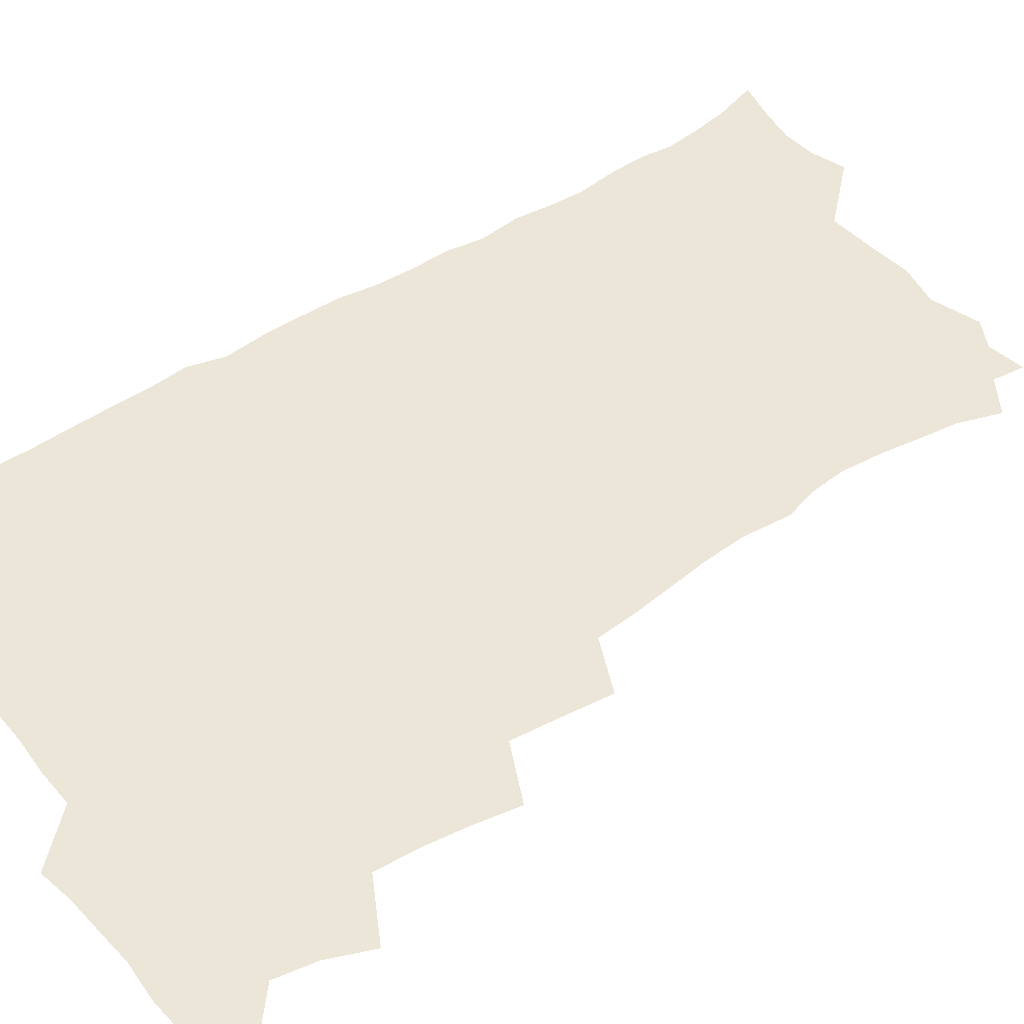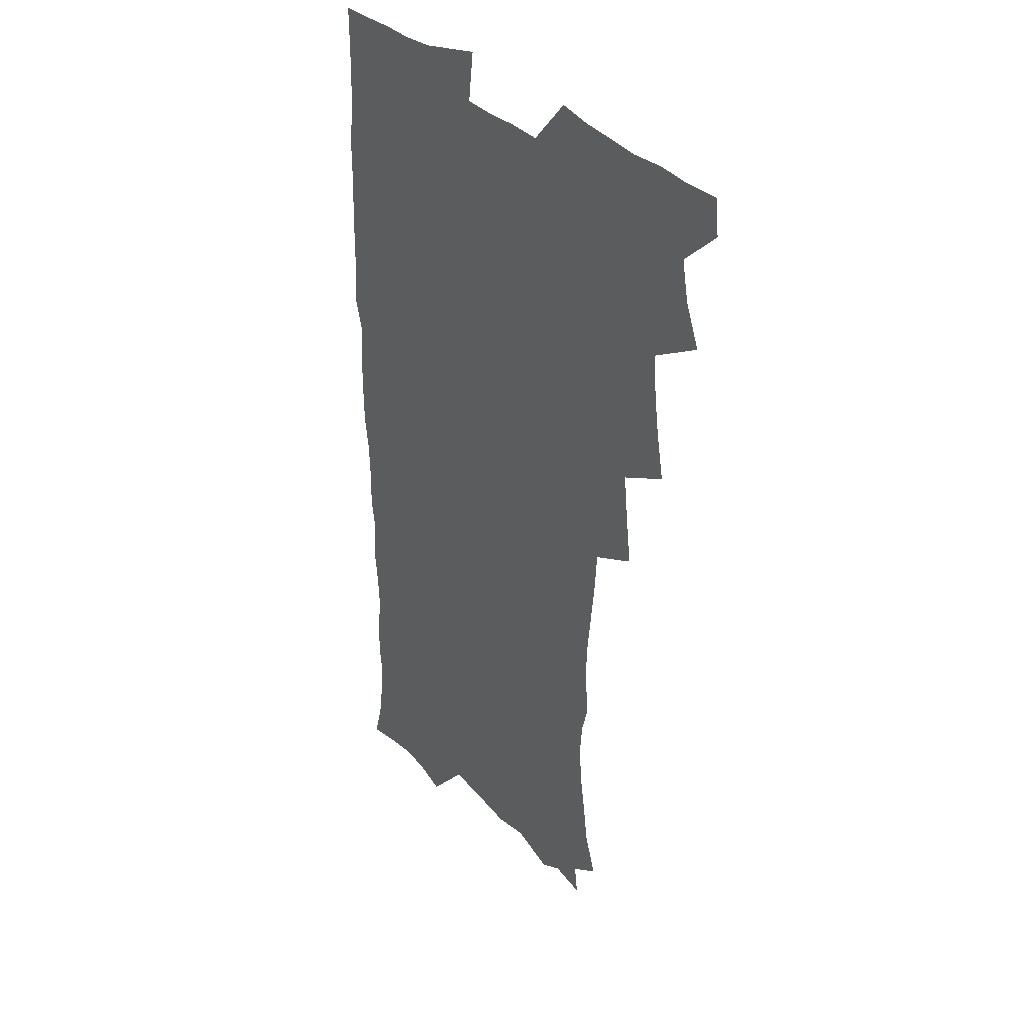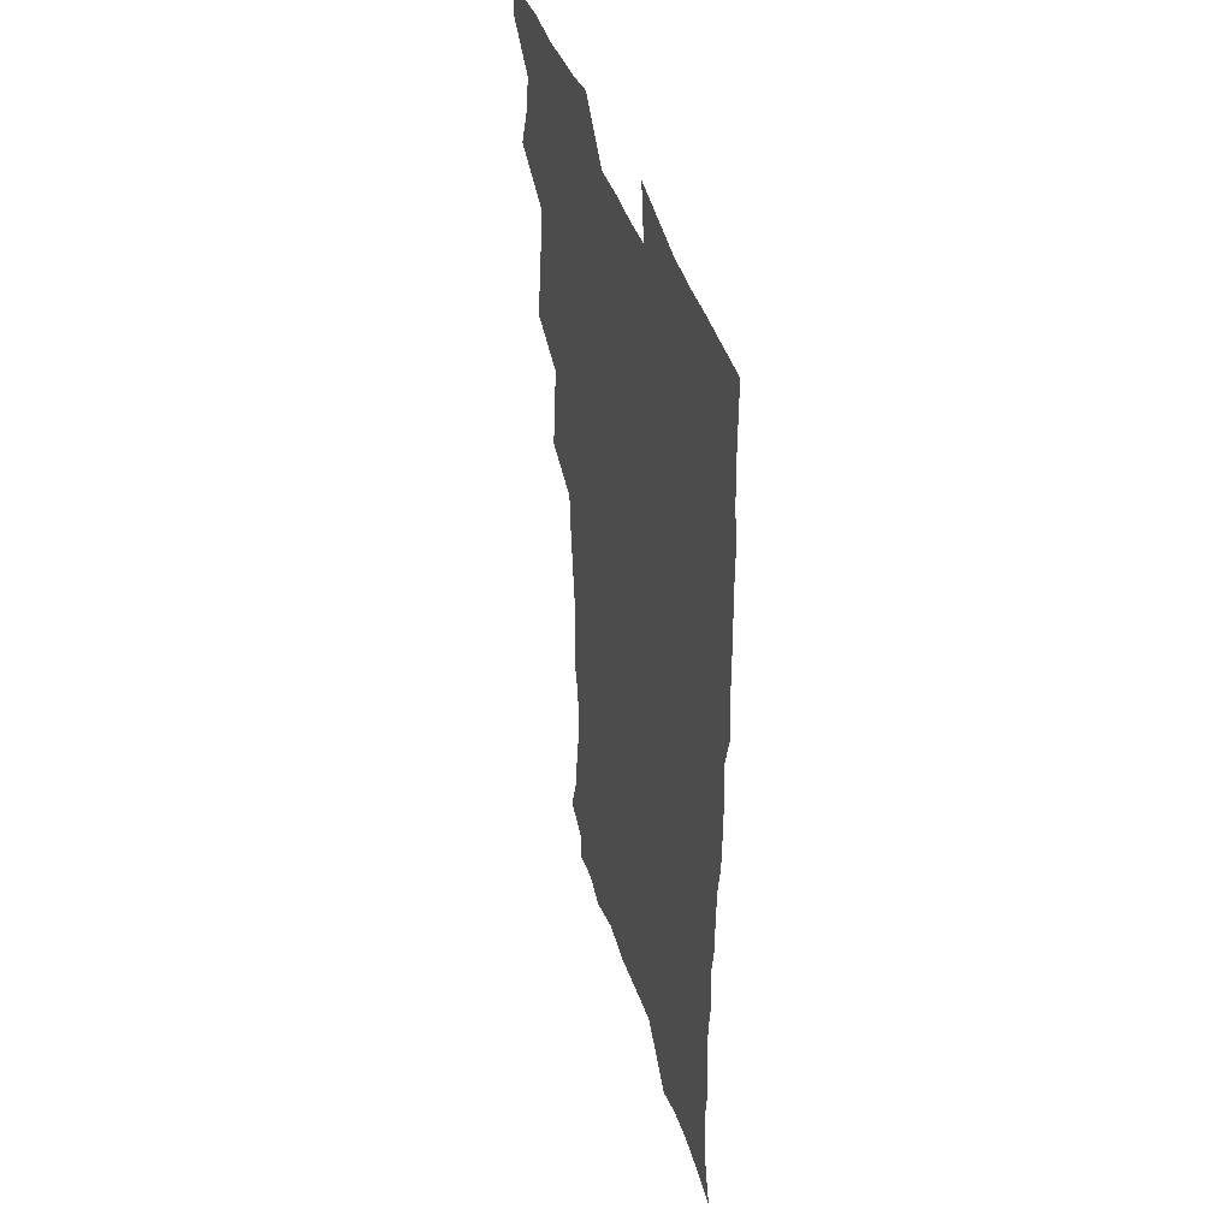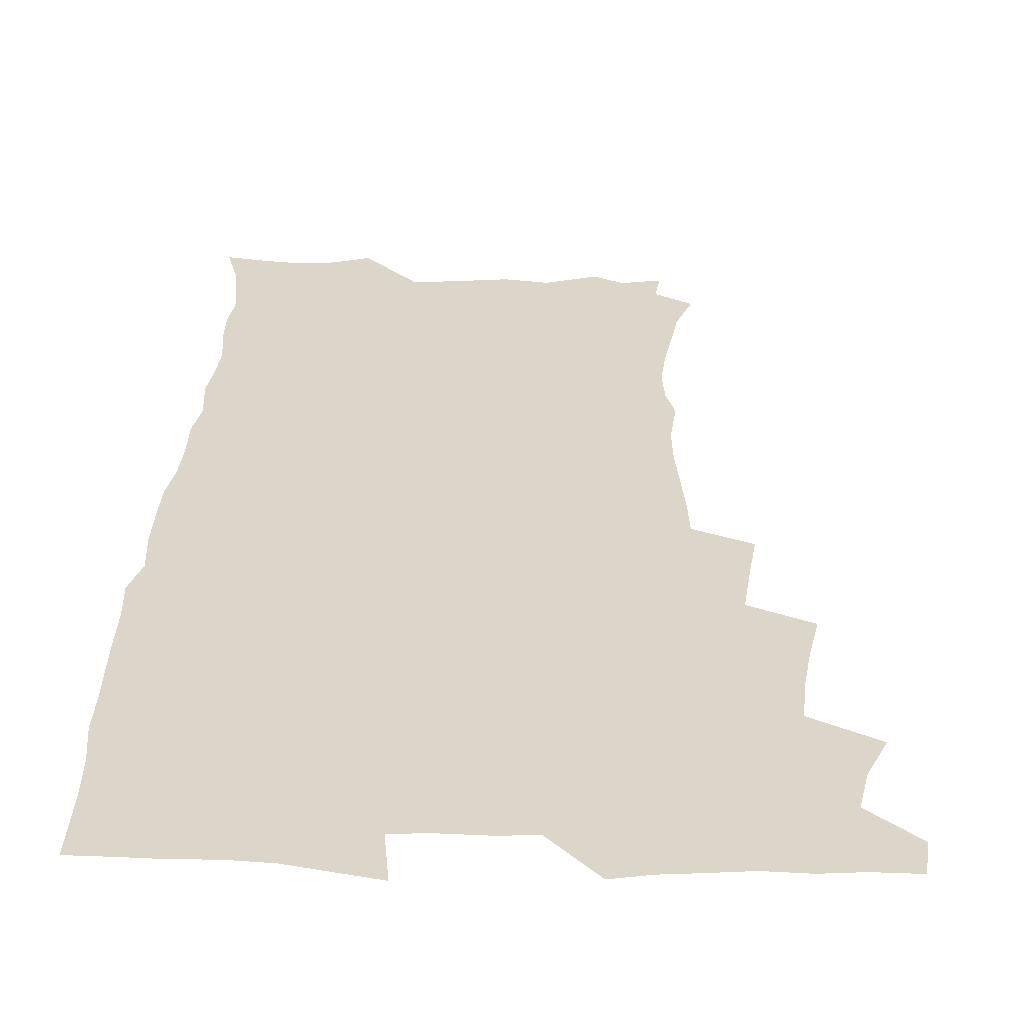
<metadata>
{"format":"obj","ext":"obj","renderer":"f3d","projection":"perspective","resolution":1024,"background":"white","views":[{"elev":49.3,"azim":-126.0,"up":"+Z"},{"elev":33.1,"azim":-126.3,"up":"+Y"},{"elev":42.7,"azim":72.9,"up":"+Y"},{"elev":29.9,"azim":-177.9,"up":"+Z"}]}
</metadata>
<code>
v 463.6 554.6 0
v 465.1 569.3 0
v 471 506 0
v 478.1 522.9 0
v 481.2 538.9 0
v 482.1 553.8 0
v 481.2 569 0
v 487.5 441 0
v 491 458.8 0
v 493.5 476.1 0
v 494.7 493.1 0
v 498.6 509.8 0
v 498 524.3 0
v 497.8 539 0
v 497.5 553.8 0
v 495.9 570.3 0
v 505.3 392 0
v 507.8 411.1 0
v 510 430.4 0
v 511.2 447.5 0
v 511.4 463.3 0
v 508.9 477.6 0
v 513 495.2 0
v 514.4 510.5 0
v 513.9 524.6 0
v 513.2 539.4 0
v 512.3 554.6 0
v 511.5 569.6 0
v 522.8 207.5 0
v 528.7 224 0
v 530.7 238.2 0
v 533.4 254.2 0
v 535.1 271 0
v 533.8 285.6 0
v 530.3 297.8 0
v 532.2 316.9 0
v 531.4 333.2 0
v 529.5 349.1 0
v 527.6 365.4 0
v 526.4 382.6 0
v 525.9 399.7 0
v 526.4 417 0
v 526.4 433.1 0
v 528 450.1 0
v 529.2 466.3 0
v 528.8 481.2 0
v 528.1 495.9 0
v 528.3 510.5 0
v 528.5 525 0
v 528.5 539.5 0
v 527 555.4 0
v 525.8 571.1 0
v 534.9 186.3 0
v 536.6 199 0
v 539.8 213.5 0
v 546.8 233.2 0
v 548.9 249.3 0
v 550.1 265.2 0
v 549.1 278.9 0
v 549 294.5 0
v 547.2 308.5 0
v 548.5 327 0
v 546.4 340.9 0
v 545.6 357 0
v 544.9 373.1 0
v 543.2 388.1 0
v 542.9 404.4 0
v 544.5 422.1 0
v 544.2 437.1 0
v 543.5 451.7 0
v 543.8 466.9 0
v 544.5 482.1 0
v 544.7 496.7 0
v 544.8 510.9 0
v 544.7 525.1 0
v 543.3 540.2 0
v 541.5 556.4 0
v 540 572.3 0
v 549.7 189.3 0
v 555.5 205.8 0
v 560.2 223.9 0
v 562 239.3 0
v 564.4 256.7 0
v 564.6 271.6 0
v 563.9 285.8 0
v 563.1 300.2 0
v 562.1 314.9 0
v 562.8 332.6 0
v 561.7 347.1 0
v 561.1 362.5 0
v 559.4 376.5 0
v 558.5 391.6 0
v 558.1 406.9 0
v 559.4 423.7 0
v 559.2 438.7 0
v 558.7 453 0
v 559.5 468.4 0
v 559.8 483 0
v 559.9 497.2 0
v 560.4 511.2 0
v 560.3 524.7 0
v 558.7 539.6 0
v 556.3 556.6 0
v 553.9 575 0
v 560.7 183.5 0
v 572.3 211.4 0
v 575.6 228.9 0
v 576.5 243.9 0
v 577.5 259.7 0
v 577.3 274 0
v 577 289 0
v 576.2 303.1 0
v 576.3 319.6 0
v 575.9 335 0
v 575.7 350.6 0
v 575.3 365.5 0
v 574.7 380.3 0
v 574.5 395.7 0
v 574.3 410.7 0
v 573.5 424.7 0
v 573.5 439.4 0
v 573.3 453.9 0
v 574.4 469.5 0
v 573.8 483.2 0
v 574.4 497.7 0
v 574.7 511.4 0
v 574.1 525.2 0
v 573.1 539.8 0
v 571.5 555.5 0
v 579.8 190.1 0
v 587.6 214.9 0
v 590.3 233.5 0
v 590.2 246.7 0
v 590.5 261.9 0
v 590.5 276.9 0
v 589.8 290.6 0
v 589.6 305.9 0
v 589.4 321.3 0
v 589 336.2 0
v 589 352.8 0
v 588.7 366.2 0
v 588.8 382.5 0
v 588.5 397.2 0
v 588.3 411.7 0
v 588.7 426.9 0
v 587.7 440.3 0
v 588.4 455.7 0
v 588.5 469.9 0
v 588.3 483.8 0
v 588.3 497.8 0
v 588.4 511.6 0
v 588.1 525.7 0
v 587.3 540.6 0
v 586.1 556.1 0
v 596.2 187.4 0
v 601.7 214.9 0
v 603 232.1 0
v 603 246.3 0
v 603.3 262.7 0
v 603.4 278.5 0
v 603.2 293.2 0
v 603 308.6 0
v 602.9 323.9 0
v 602.5 338 0
v 602.2 351.3 0
v 602.2 367.5 0
v 602.3 383 0
v 602.3 398.1 0
v 602.1 412.1 0
v 602.3 427.8 0
v 601.9 441.3 0
v 602.5 456.6 0
v 602.4 470.2 0
v 602.2 483.9 0
v 602.1 497.5 0
v 602.5 511.7 0
v 602.4 525.8 0
v 602.2 540.1 0
v 601.4 555.7 0
v 614.5 189.8 0
v 615.9 213.4 0
v 616.3 233.1 0
v 616.4 248.2 0
v 616.3 263.2 0
v 616.3 279.6 0
v 616.1 293.3 0
v 616 308.6 0
v 615.9 323.6 0
v 615.7 338.7 0
v 615.5 352.8 0
v 615.5 368.5 0
v 616.1 381.7 0
v 615.9 397.3 0
v 615.9 411.7 0
v 615.8 427.5 0
v 615.9 442 0
v 616.1 456.4 0
v 616.2 470.3 0
v 616.6 484.3 0
v 617 498.1 0
v 616.6 512 0
v 616.7 525.8 0
v 616.7 539.8 0
v 616.1 556.3 0
v 613.3 577.8 0
v 632.2 191.5 0
v 630.3 214.7 0
v 629.7 232.2 0
v 629.3 249 0
v 629.2 263.3 0
v 629 279.7 0
v 628.9 293.9 0
v 628.9 309.3 0
v 628.9 323.7 0
v 628.9 339.3 0
v 628.8 354 0
v 629.3 366.4 0
v 629.4 383.6 0
v 629.3 398.2 0
v 629.7 411.7 0
v 629.6 427.1 0
v 629.7 441.6 0
v 629.6 456.4 0
v 630 469.8 0
v 630.9 483.3 0
v 630.7 498.4 0
v 630.8 512 0
v 631 525.7 0
v 631 540.2 0
v 631 554.6 0
v 628.8 574.5 0
v 652.7 169.1 0
v 646.5 193.9 0
v 644.4 213.3 0
v 643.1 231.2 0
v 642.6 246.8 0
v 641.9 264.4 0
v 641.7 279.5 0
v 641.8 293.7 0
v 642.4 306.6 0
v 641.5 325.3 0
v 642.1 338.2 0
v 641.9 353.8 0
v 642.4 367.7 0
v 642.8 382.2 0
v 642.7 396.9 0
v 643.8 410.1 0
v 643.2 426.9 0
v 643.7 440.6 0
v 643.8 455.1 0
v 644.2 469.1 0
v 644.6 483.2 0
v 644.8 497.9 0
v 645.3 511.8 0
v 645.3 525.8 0
v 645.4 540.3 0
v 645.3 554.9 0
v 644.9 571.1 0
v 666 173.9 0
v 661.4 192.9 0
v 658.3 212 0
v 656.3 230 0
v 655.8 245.4 0
v 654.9 262.2 0
v 655 276.8 0
v 654.3 293 0
v 655.4 305.9 0
v 654.9 322.5 0
v 655 337.4 0
v 655.3 352 0
v 656.3 365.5 0
v 656.2 380.9 0
v 657.9 394.1 0
v 657.1 410.8 0
v 657.2 425.4 0
v 657.8 439.5 0
v 658.2 453.7 0
v 658.2 468.3 0
v 658.9 482.1 0
v 658.1 498.5 0
v 659.2 511.6 0
v 659.7 525.7 0
v 659.9 540.1 0
v 660.1 555.1 0
v 660.3 570 0
v 679.6 175.3 0
v 675.6 192.1 0
v 673 208.8 0
v 670.9 225.7 0
v 669.4 242.6 0
v 669.9 256.6 0
v 668.7 273.3 0
v 668.7 288.4 0
v 669 303.2 0
v 668.6 319 0
v 670.9 331.7 0
v 669.5 348.9 0
v 669.5 364.1 0
v 670.5 378.1 0
v 671.9 392.1 0
v 671.7 408 0
v 672.9 422.1 0
v 672.4 437.6 0
v 672.3 452.6 0
v 672.9 467 0
v 673.2 481.7 0
v 672.7 496.8 0
v 674.7 510.6 0
v 674 525.8 0
v 674.1 539.7 0
v 675.1 554.9 0
v 675.4 570.3 0
v 694.3 173.4 0
v 691.1 188.4 0
v 686.9 206.5 0
v 684.9 222.3 0
v 684.7 236.8 0
v 683.6 252.6 0
v 683.6 267.5 0
v 684.2 282 0
v 683.5 298.2 0
v 682.7 314.6 0
v 684.3 328.5 0
v 685.2 343.3 0
v 684.9 359.1 0
v 687.7 372.5 0
v 686.4 389.3 0
v 687.8 403.7 0
v 687.9 419.3 0
v 687.1 435.4 0
v 687 450.5 0
v 688.6 464.7 0
v 689.2 479.5 0
v 690.5 494.3 0
v 689.2 510.3 0
v 689.8 524.9 0
v 690.1 539.7 0
v 689.9 554.5 0
v 690.5 569.8 0
v 709.2 170.4 0
v 704.5 186.8 0
v 702.3 201.2 0
v 700.9 215.5 0
v 702.6 227.6 0
v 702.4 242 0
v 700.6 258.5 0
v 701.5 272.6 0
v 703.2 286.6 0
v 701.8 303.9 0
v 704.1 317.8 0
v 703.9 334.1 0
v 704.7 349.7 0
v 707 364 0
v 707.4 380 0
v 707.4 395.9 0
v 706.1 413.2 0
v 710.1 427.2 0
v 709 443.7 0
v 709 459.4 0
v 708.6 475.2 0
v 708.2 491.1 0
v 708.4 506.8 0
v 706.3 523.7 0
v 705.6 539.4 0
v 705.6 554.5 0
v 705.8 569.5 0
v 706 586 0
f 5 6 1
f 1 6 2
f 6 7 2
f 11 12 3
f 3 12 4
f 12 13 4
f 4 13 5
f 13 14 5
f 5 14 6
f 14 15 6
f 6 15 7
f 15 16 7
f 19 20 8
f 8 20 9
f 20 21 9
f 9 21 10
f 21 22 10
f 10 22 11
f 22 23 11
f 11 23 12
f 23 24 12
f 12 24 13
f 24 25 13
f 13 25 14
f 25 26 14
f 14 26 15
f 26 27 15
f 15 27 16
f 27 28 16
f 40 41 17
f 17 41 18
f 41 42 18
f 18 42 19
f 42 43 19
f 19 43 20
f 43 44 20
f 20 44 21
f 44 45 21
f 21 45 22
f 45 46 22
f 22 46 23
f 46 47 23
f 23 47 24
f 47 48 24
f 24 48 25
f 48 49 25
f 25 49 26
f 49 50 26
f 26 50 27
f 50 51 27
f 27 51 28
f 51 52 28
f 54 55 29
f 29 55 30
f 55 56 30
f 30 56 31
f 56 57 31
f 31 57 32
f 57 58 32
f 32 58 33
f 58 59 33
f 33 59 34
f 59 60 34
f 34 60 35
f 60 61 35
f 35 61 36
f 61 62 36
f 36 62 37
f 62 63 37
f 37 63 38
f 63 64 38
f 38 64 39
f 64 65 39
f 39 65 40
f 65 66 40
f 40 66 41
f 66 67 41
f 41 67 42
f 67 68 42
f 42 68 43
f 68 69 43
f 43 69 44
f 69 70 44
f 44 70 45
f 70 71 45
f 45 71 46
f 71 72 46
f 46 72 47
f 72 73 47
f 47 73 48
f 73 74 48
f 48 74 49
f 74 75 49
f 49 75 50
f 75 76 50
f 50 76 51
f 76 77 51
f 51 77 52
f 77 78 52
f 53 79 54
f 79 80 54
f 54 80 55
f 80 81 55
f 55 81 56
f 81 82 56
f 56 82 57
f 82 83 57
f 57 83 58
f 83 84 58
f 58 84 59
f 84 85 59
f 59 85 60
f 85 86 60
f 60 86 61
f 86 87 61
f 61 87 62
f 87 88 62
f 62 88 63
f 88 89 63
f 63 89 64
f 89 90 64
f 64 90 65
f 90 91 65
f 65 91 66
f 91 92 66
f 66 92 67
f 92 93 67
f 67 93 68
f 93 94 68
f 68 94 69
f 94 95 69
f 69 95 70
f 95 96 70
f 70 96 71
f 96 97 71
f 71 97 72
f 97 98 72
f 72 98 73
f 98 99 73
f 73 99 74
f 99 100 74
f 74 100 75
f 100 101 75
f 75 101 76
f 101 102 76
f 76 102 77
f 102 103 77
f 77 103 78
f 103 104 78
f 79 105 80
f 105 106 80
f 80 106 81
f 106 107 81
f 81 107 82
f 107 108 82
f 82 108 83
f 108 109 83
f 83 109 84
f 109 110 84
f 84 110 85
f 110 111 85
f 85 111 86
f 111 112 86
f 86 112 87
f 112 113 87
f 87 113 88
f 113 114 88
f 88 114 89
f 114 115 89
f 89 115 90
f 115 116 90
f 90 116 91
f 116 117 91
f 91 117 92
f 117 118 92
f 92 118 93
f 118 119 93
f 93 119 94
f 119 120 94
f 94 120 95
f 120 121 95
f 95 121 96
f 121 122 96
f 96 122 97
f 122 123 97
f 97 123 98
f 123 124 98
f 98 124 99
f 124 125 99
f 99 125 100
f 125 126 100
f 100 126 101
f 126 127 101
f 101 127 102
f 127 128 102
f 102 128 103
f 128 129 103
f 103 129 104
f 105 130 106
f 130 131 106
f 106 131 107
f 131 132 107
f 107 132 108
f 132 133 108
f 108 133 109
f 133 134 109
f 109 134 110
f 134 135 110
f 110 135 111
f 135 136 111
f 111 136 112
f 136 137 112
f 112 137 113
f 137 138 113
f 113 138 114
f 138 139 114
f 114 139 115
f 139 140 115
f 115 140 116
f 140 141 116
f 116 141 117
f 141 142 117
f 117 142 118
f 142 143 118
f 118 143 119
f 143 144 119
f 119 144 120
f 144 145 120
f 120 145 121
f 145 146 121
f 121 146 122
f 146 147 122
f 122 147 123
f 147 148 123
f 123 148 124
f 148 149 124
f 124 149 125
f 149 150 125
f 125 150 126
f 150 151 126
f 126 151 127
f 151 152 127
f 127 152 128
f 152 153 128
f 128 153 129
f 153 154 129
f 130 155 131
f 155 156 131
f 131 156 132
f 156 157 132
f 132 157 133
f 157 158 133
f 133 158 134
f 158 159 134
f 134 159 135
f 159 160 135
f 135 160 136
f 160 161 136
f 136 161 137
f 161 162 137
f 137 162 138
f 162 163 138
f 138 163 139
f 163 164 139
f 139 164 140
f 164 165 140
f 140 165 141
f 165 166 141
f 141 166 142
f 166 167 142
f 142 167 143
f 167 168 143
f 143 168 144
f 168 169 144
f 144 169 145
f 169 170 145
f 145 170 146
f 170 171 146
f 146 171 147
f 171 172 147
f 147 172 148
f 172 173 148
f 148 173 149
f 173 174 149
f 149 174 150
f 174 175 150
f 150 175 151
f 175 176 151
f 151 176 152
f 176 177 152
f 152 177 153
f 177 178 153
f 153 178 154
f 178 179 154
f 155 180 156
f 180 181 156
f 156 181 157
f 181 182 157
f 157 182 158
f 182 183 158
f 158 183 159
f 183 184 159
f 159 184 160
f 184 185 160
f 160 185 161
f 185 186 161
f 161 186 162
f 186 187 162
f 162 187 163
f 187 188 163
f 163 188 164
f 188 189 164
f 164 189 165
f 189 190 165
f 165 190 166
f 190 191 166
f 166 191 167
f 191 192 167
f 167 192 168
f 192 193 168
f 168 193 169
f 193 194 169
f 169 194 170
f 194 195 170
f 170 195 171
f 195 196 171
f 171 196 172
f 196 197 172
f 172 197 173
f 197 198 173
f 173 198 174
f 198 199 174
f 174 199 175
f 199 200 175
f 175 200 176
f 200 201 176
f 176 201 177
f 201 202 177
f 177 202 178
f 202 203 178
f 178 203 179
f 203 204 179
f 180 206 181
f 206 207 181
f 181 207 182
f 207 208 182
f 182 208 183
f 208 209 183
f 183 209 184
f 209 210 184
f 184 210 185
f 210 211 185
f 185 211 186
f 211 212 186
f 186 212 187
f 212 213 187
f 187 213 188
f 213 214 188
f 188 214 189
f 214 215 189
f 189 215 190
f 215 216 190
f 190 216 191
f 216 217 191
f 191 217 192
f 217 218 192
f 192 218 193
f 218 219 193
f 193 219 194
f 219 220 194
f 194 220 195
f 220 221 195
f 195 221 196
f 221 222 196
f 196 222 197
f 222 223 197
f 197 223 198
f 223 224 198
f 198 224 199
f 224 225 199
f 199 225 200
f 225 226 200
f 200 226 201
f 226 227 201
f 201 227 202
f 227 228 202
f 202 228 203
f 228 229 203
f 203 229 204
f 229 230 204
f 204 230 205
f 230 231 205
f 232 233 206
f 206 233 207
f 233 234 207
f 207 234 208
f 234 235 208
f 208 235 209
f 235 236 209
f 209 236 210
f 236 237 210
f 210 237 211
f 237 238 211
f 211 238 212
f 238 239 212
f 212 239 213
f 239 240 213
f 213 240 214
f 240 241 214
f 214 241 215
f 241 242 215
f 215 242 216
f 242 243 216
f 216 243 217
f 243 244 217
f 217 244 218
f 244 245 218
f 218 245 219
f 245 246 219
f 219 246 220
f 246 247 220
f 220 247 221
f 247 248 221
f 221 248 222
f 248 249 222
f 222 249 223
f 249 250 223
f 223 250 224
f 250 251 224
f 224 251 225
f 251 252 225
f 225 252 226
f 252 253 226
f 226 253 227
f 253 254 227
f 227 254 228
f 254 255 228
f 228 255 229
f 255 256 229
f 229 256 230
f 256 257 230
f 230 257 231
f 257 258 231
f 232 259 233
f 259 260 233
f 233 260 234
f 260 261 234
f 234 261 235
f 261 262 235
f 235 262 236
f 262 263 236
f 236 263 237
f 263 264 237
f 237 264 238
f 264 265 238
f 238 265 239
f 265 266 239
f 239 266 240
f 266 267 240
f 240 267 241
f 267 268 241
f 241 268 242
f 268 269 242
f 242 269 243
f 269 270 243
f 243 270 244
f 270 271 244
f 244 271 245
f 271 272 245
f 245 272 246
f 272 273 246
f 246 273 247
f 273 274 247
f 247 274 248
f 274 275 248
f 248 275 249
f 275 276 249
f 249 276 250
f 276 277 250
f 250 277 251
f 277 278 251
f 251 278 252
f 278 279 252
f 252 279 253
f 279 280 253
f 253 280 254
f 280 281 254
f 254 281 255
f 281 282 255
f 255 282 256
f 282 283 256
f 256 283 257
f 283 284 257
f 257 284 258
f 284 285 258
f 259 286 260
f 286 287 260
f 260 287 261
f 287 288 261
f 261 288 262
f 288 289 262
f 262 289 263
f 289 290 263
f 263 290 264
f 290 291 264
f 264 291 265
f 291 292 265
f 265 292 266
f 292 293 266
f 266 293 267
f 293 294 267
f 267 294 268
f 294 295 268
f 268 295 269
f 295 296 269
f 269 296 270
f 296 297 270
f 270 297 271
f 297 298 271
f 271 298 272
f 298 299 272
f 272 299 273
f 299 300 273
f 273 300 274
f 300 301 274
f 274 301 275
f 301 302 275
f 275 302 276
f 302 303 276
f 276 303 277
f 303 304 277
f 277 304 278
f 304 305 278
f 278 305 279
f 305 306 279
f 279 306 280
f 306 307 280
f 280 307 281
f 307 308 281
f 281 308 282
f 308 309 282
f 282 309 283
f 309 310 283
f 283 310 284
f 310 311 284
f 284 311 285
f 311 312 285
f 286 313 287
f 313 314 287
f 287 314 288
f 314 315 288
f 288 315 289
f 315 316 289
f 289 316 290
f 316 317 290
f 290 317 291
f 317 318 291
f 291 318 292
f 318 319 292
f 292 319 293
f 319 320 293
f 293 320 294
f 320 321 294
f 294 321 295
f 321 322 295
f 295 322 296
f 322 323 296
f 296 323 297
f 323 324 297
f 297 324 298
f 324 325 298
f 298 325 299
f 325 326 299
f 299 326 300
f 326 327 300
f 300 327 301
f 327 328 301
f 301 328 302
f 328 329 302
f 302 329 303
f 329 330 303
f 303 330 304
f 330 331 304
f 304 331 305
f 331 332 305
f 305 332 306
f 332 333 306
f 306 333 307
f 333 334 307
f 307 334 308
f 334 335 308
f 308 335 309
f 335 336 309
f 309 336 310
f 336 337 310
f 310 337 311
f 337 338 311
f 311 338 312
f 338 339 312
f 313 340 314
f 340 341 314
f 314 341 315
f 341 342 315
f 315 342 316
f 342 343 316
f 316 343 317
f 343 344 317
f 317 344 318
f 344 345 318
f 318 345 319
f 345 346 319
f 319 346 320
f 346 347 320
f 320 347 321
f 347 348 321
f 321 348 322
f 348 349 322
f 322 349 323
f 349 350 323
f 323 350 324
f 350 351 324
f 324 351 325
f 351 352 325
f 325 352 326
f 352 353 326
f 326 353 327
f 353 354 327
f 327 354 328
f 354 355 328
f 328 355 329
f 355 356 329
f 329 356 330
f 356 357 330
f 330 357 331
f 357 358 331
f 331 358 332
f 358 359 332
f 332 359 333
f 359 360 333
f 333 360 334
f 360 361 334
f 334 361 335
f 361 362 335
f 335 362 336
f 362 363 336
f 336 363 337
f 363 364 337
f 337 364 338
f 364 365 338
f 338 365 339
f 365 366 339

</code>
